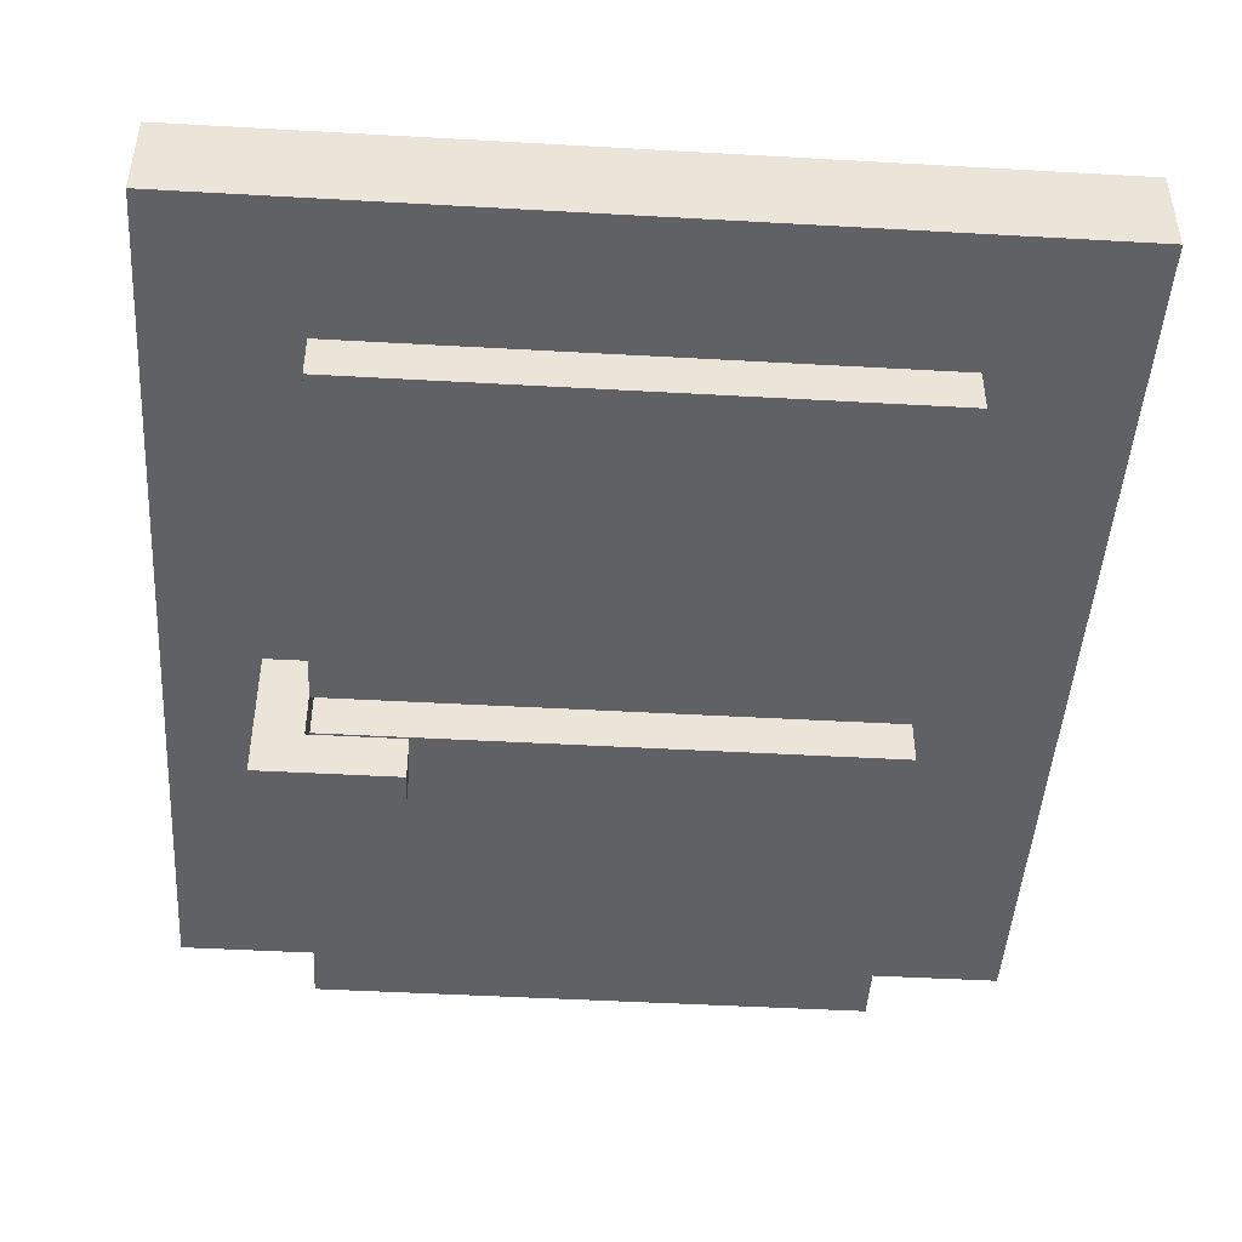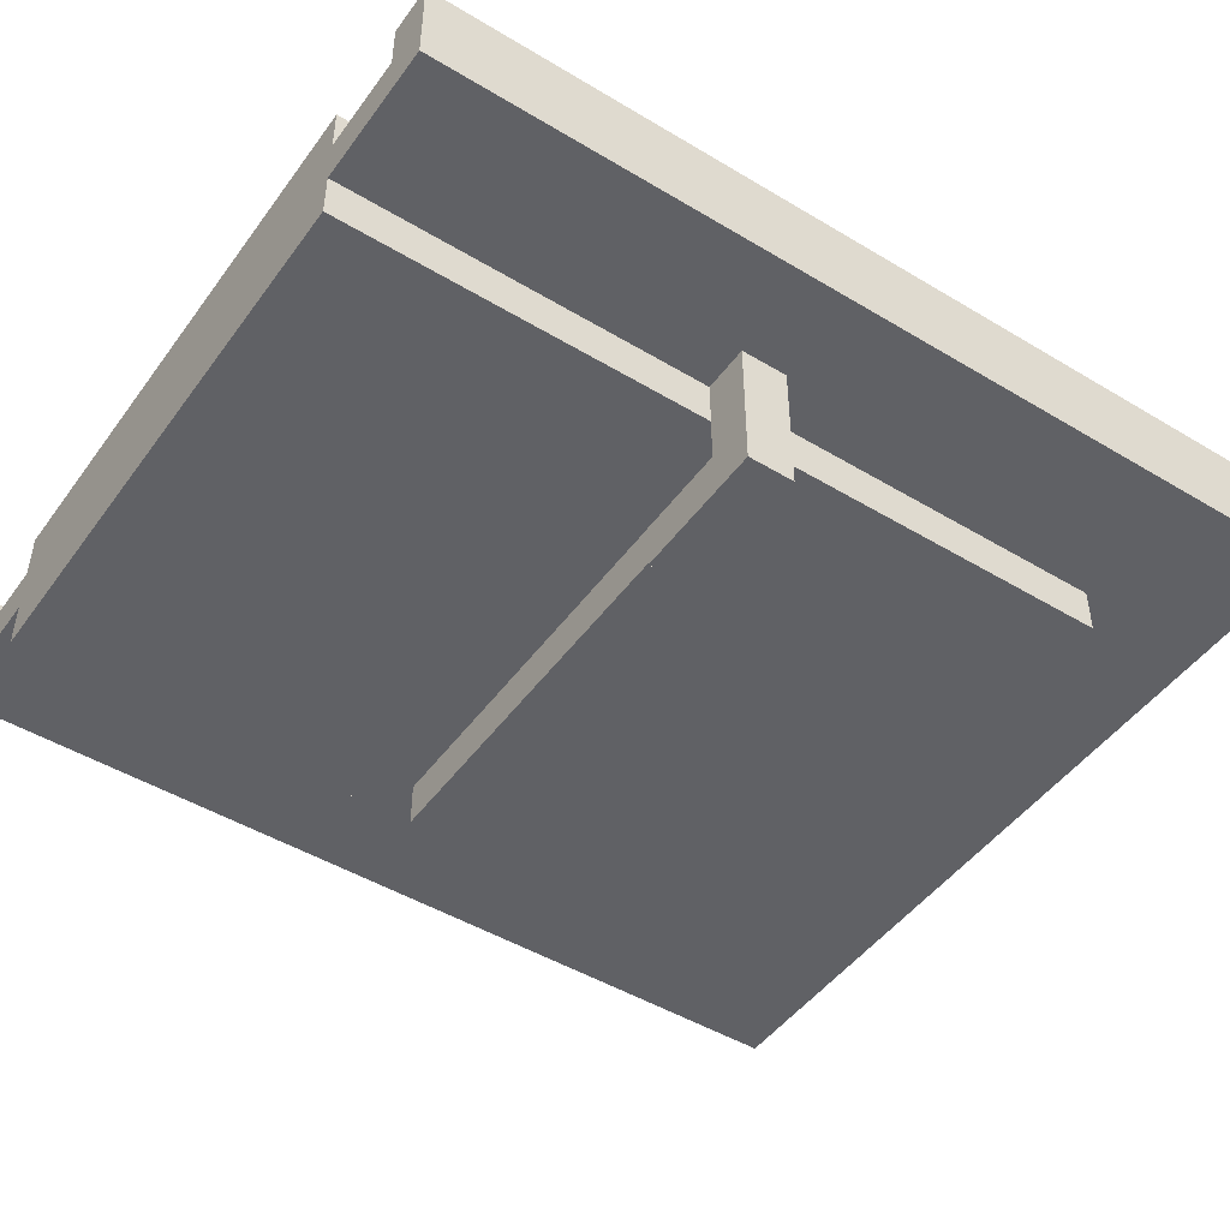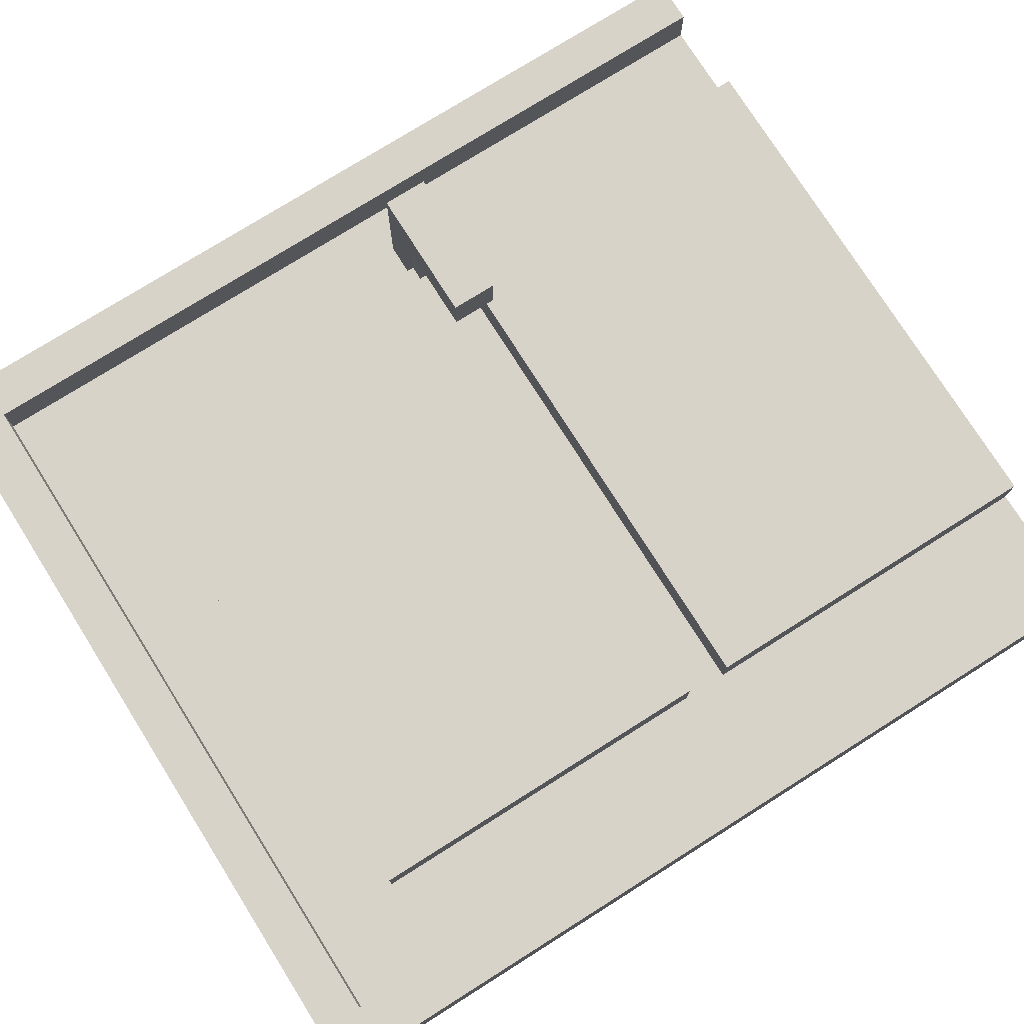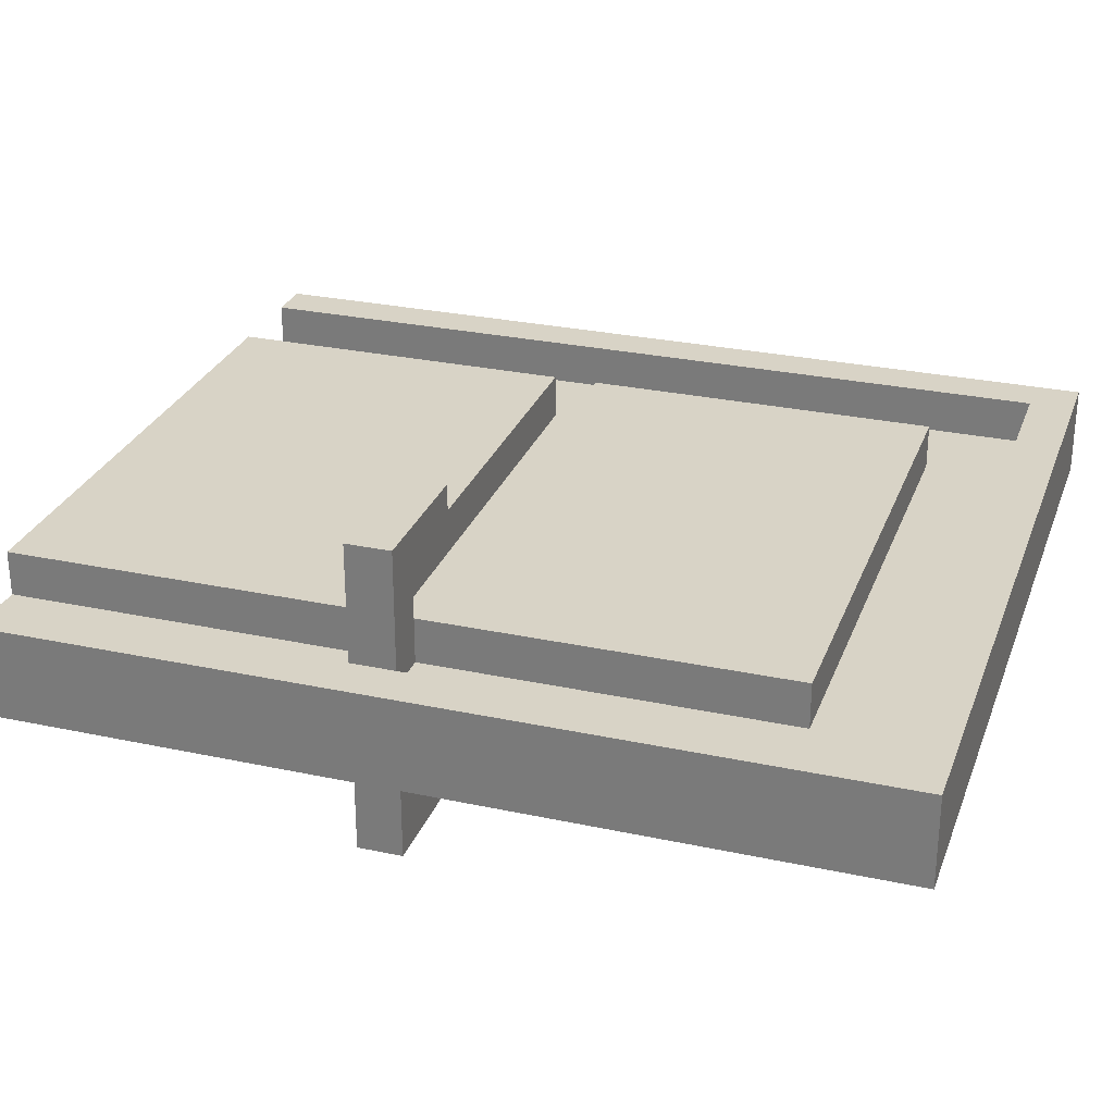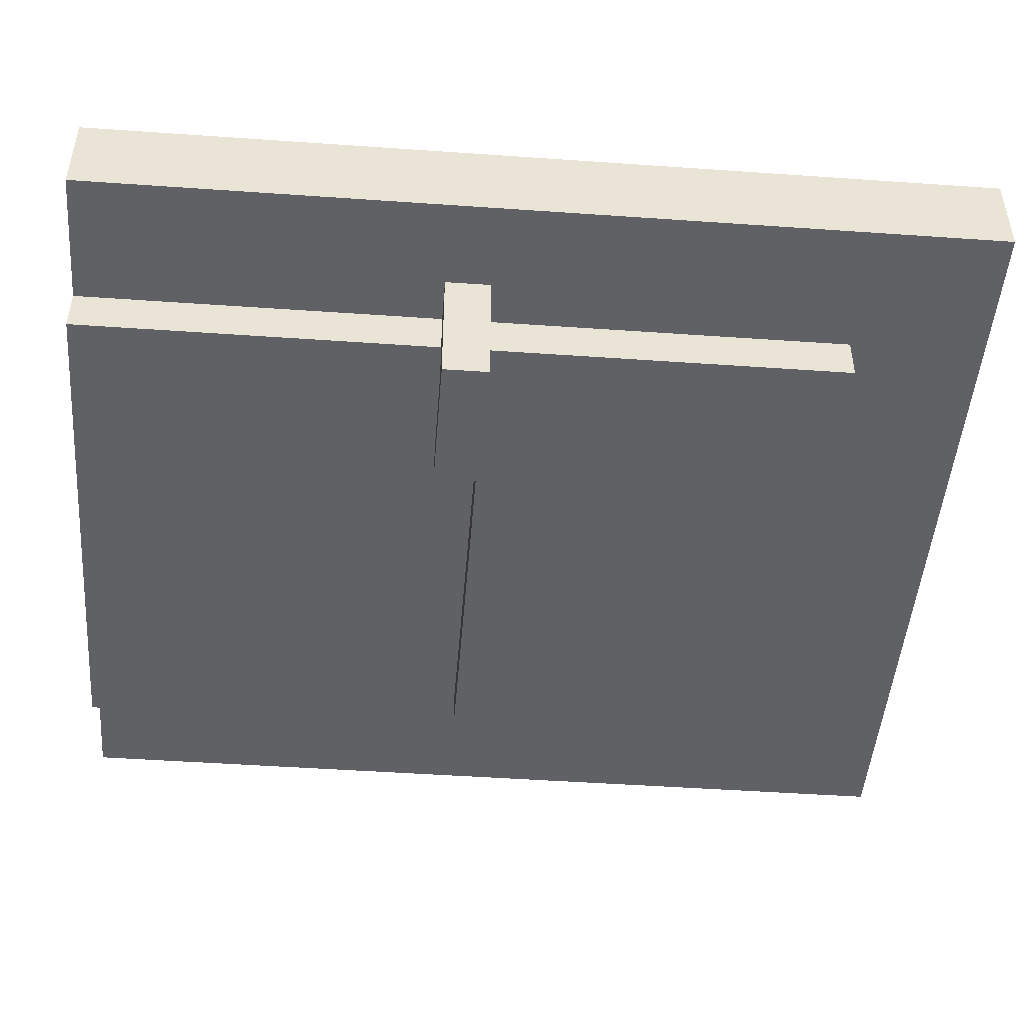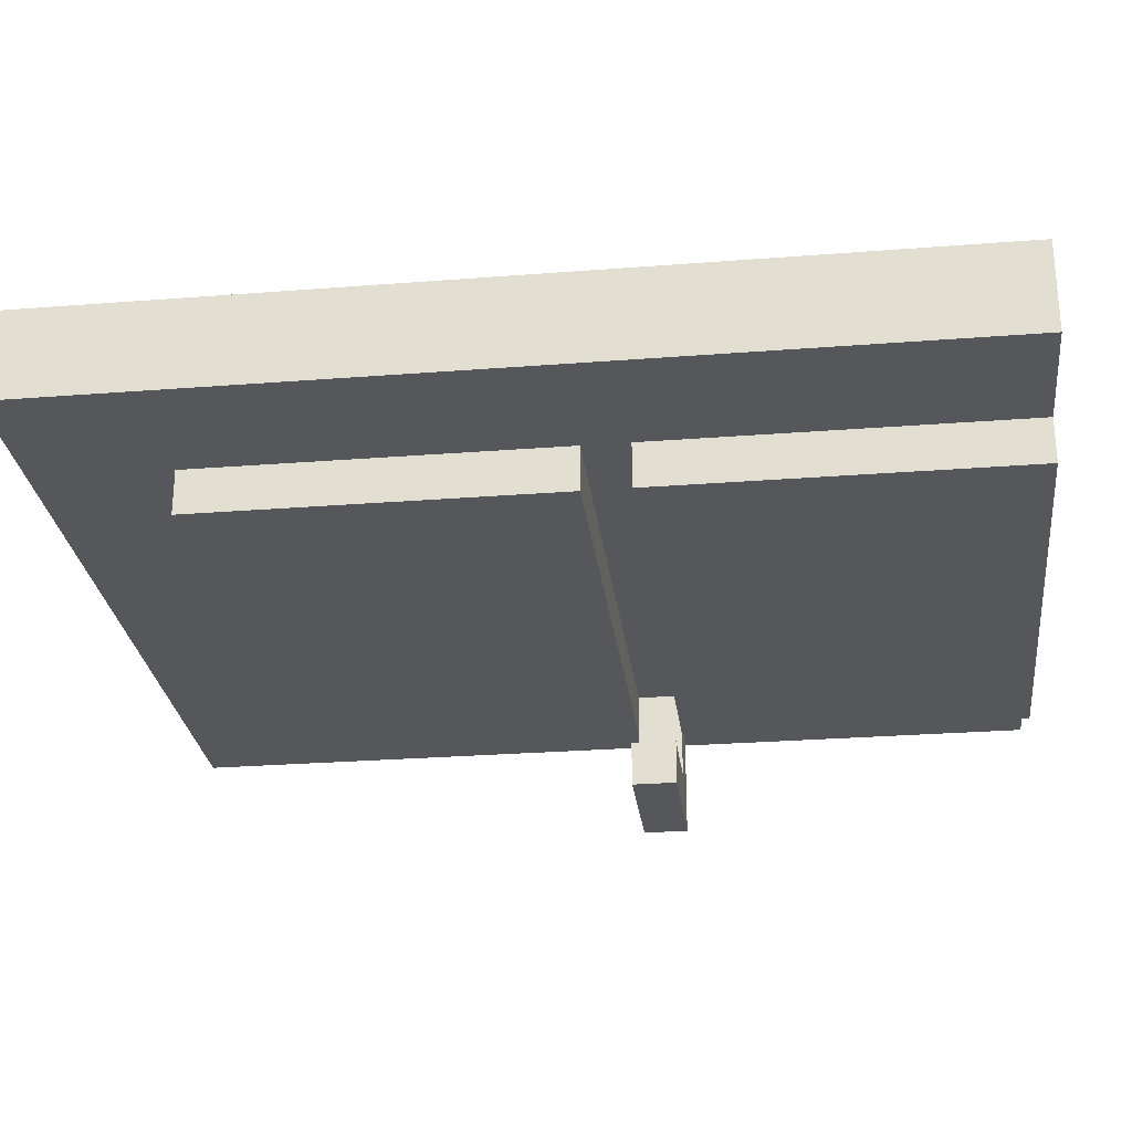
<metadata>
{"format":"obj","ext":"obj","renderer":"f3d","projection":"perspective","resolution":1024,"background":"white","views":[{"elev":-46.3,"azim":176.3,"up":"+Z"},{"elev":-47.4,"azim":55.8,"up":"+Z"},{"elev":76.2,"azim":-122.2,"up":"+Z"},{"elev":28.0,"azim":108.1,"up":"+Z"},{"elev":-47.8,"azim":85.5,"up":"+Z"},{"elev":-27.1,"azim":-83.1,"up":"+Z"}]}
</metadata>
<code>
g env_door
v -9 0 1
v -9 0 -1
v -9 20 1
v -9 20 -1
v -6 0 1
v -6 0 -0
v -6 0 -1
v -6 0 -2
v -6 8 1
v -6 8 -0
v -6 8 -1
v -6 8 -2
v -6 9 1
v -6 9 -0
v -6 9 -1
v -6 9 -2
v -6 17 1
v -6 17 -0
v -6 17 -1
v -6 17 -2
v 4 8 3
v 4 8 2
v 4 8 -3
v 4 8 -4
v 4 9 3
v 4 9 2
v 4 9 -3
v 4 9 -4
v 6 8 2
v 6 8 1
v 6 8 -0
v 6 8 -1
v 6 8 -2
v 6 8 -3
v 6 9 2
v 6 9 1
v 6 9 -0
v 6 9 -1
v 6 9 -2
v 6 9 -3
v 8 0 1
v 8 0 -0
v 8 19 1
v 8 19 -0
v -8 0 1
v -8 0 -0
v -8 19 1
v -8 19 -0
v 6 0 1
v 6 0 -0
v 6 0 -1
v 6 0 -2
v 6 8 1
v 6 8 -0
v 6 8 -1
v 6 8 -2
v 6 9 1
v 6 9 -0
v 6 9 -1
v 6 9 -2
v 6 17 1
v 6 17 -0
v 6 17 -1
v 6 17 -2
v 7 8 3
v 7 8 -0
v 7 8 -1
v 7 8 -4
v 7 9 3
v 7 9 -0
v 7 9 -1
v 7 9 -4
v 9 0 1
v 9 0 -1
v 9 20 1
v 9 20 -1
v 4 8 3
v 4 9 3
v 7 8 3
v 7 9 3
v -9 0 1
v -9 20 1
v -8 0 1
v -8 19 1
v -6 0 1
v -6 8 1
v -6 9 1
v -6 17 1
v 6 0 1
v 6 8 1
v 6 9 1
v 6 17 1
v 8 0 1
v 8 19 1
v 9 0 1
v 9 20 1
v -8 0 -0
v -8 19 -0
v -6 0 -0
v -6 8 -0
v -6 9 -0
v -6 17 -0
v 6 0 -0
v 6 8 -0
v 6 9 -0
v 6 17 -0
v 7 8 -0
v 7 9 -0
v 8 0 -0
v 8 19 -0
v 4 8 -3
v 4 9 -3
v 6 8 -3
v 6 9 -3
v 4 8 2
v 4 9 2
v 6 8 2
v 6 9 2
v -9 0 -1
v -9 20 -1
v -6 0 -1
v -6 8 -1
v -6 9 -1
v -6 17 -1
v 6 0 -1
v 6 8 -1
v 6 9 -1
v 6 17 -1
v 7 8 -1
v 7 9 -1
v 9 0 -1
v 9 20 -1
v -6 0 -2
v -6 8 -2
v -6 9 -2
v -6 17 -2
v 6 0 -2
v 6 8 -2
v 6 9 -2
v 6 17 -2
v 4 8 -4
v 4 9 -4
v 7 8 -4
v 7 9 -4
v -9 0 1
v -8 0 1
v -6 0 1
v 6 0 1
v 8 0 1
v 9 0 1
v -8 0 -0
v -6 0 -0
v 6 0 -0
v 8 0 -0
v -9 0 -1
v -6 0 -1
v 6 0 -1
v 9 0 -1
v -6 0 -2
v 6 0 -2
v 4 8 3
v 7 8 3
v 4 8 2
v 6 8 2
v 6 8 1
v 6 8 -0
v 7 8 -0
v 6 8 -1
v 7 8 -1
v 6 8 -2
v 4 8 -3
v 6 8 -3
v 4 8 -4
v 7 8 -4
v -6 9 1
v 6 9 1
v -6 9 -0
v 6 9 -0
v -6 9 -1
v 6 9 -1
v -6 9 -2
v 6 9 -2
v -8 19 1
v 8 19 1
v -8 19 -0
v 8 19 -0
v -6 8 1
v 6 8 1
v -6 8 -0
v 6 8 -0
v -6 8 -1
v 6 8 -1
v -6 8 -2
v 6 8 -2
v 4 9 3
v 7 9 3
v 4 9 2
v 6 9 2
v 6 9 1
v 6 9 -0
v 7 9 -0
v 6 9 -1
v 7 9 -1
v 6 9 -2
v 4 9 -3
v 6 9 -3
v 4 9 -4
v 7 9 -4
v -6 17 1
v 6 17 1
v -6 17 -0
v 6 17 -0
v -6 17 -1
v 6 17 -1
v -6 17 -2
v 6 17 -2
v -9 20 1
v 9 20 1
v -9 20 -1
v 9 20 -1
f 3 2 1
f 4 2 3
f 9 6 5
f 10 6 9
f 11 8 7
f 12 8 11
f 17 14 13
f 18 14 17
f 19 16 15
f 20 16 19
f 25 22 21
f 26 22 25
f 27 24 23
f 28 24 27
f 35 30 29
f 35 31 30
f 36 31 35
f 37 31 36
f 38 34 33
f 38 33 32
f 39 34 38
f 40 34 39
f 43 42 41
f 44 42 43
f 45 46 47
f 47 46 48
f 49 50 53
f 53 50 54
f 51 52 55
f 55 52 56
f 57 58 61
f 61 58 62
f 59 60 63
f 63 60 64
f 65 66 69
f 69 66 70
f 67 68 71
f 71 68 72
f 73 74 75
f 75 74 76
f 79 78 77
f 80 78 79
f 83 82 81
f 84 82 83
f 89 86 85
f 90 86 89
f 91 88 87
f 92 88 91
f 94 82 84
f 95 94 93
f 96 82 94
f 96 94 95
f 99 98 97
f 100 98 99
f 101 98 100
f 102 98 101
f 104 101 100
f 105 101 104
f 106 98 102
f 107 104 103
f 108 106 105
f 109 107 103
f 109 108 107
f 110 106 108
f 110 108 109
f 110 98 106
f 113 112 111
f 114 112 113
f 115 116 117
f 117 116 118
f 119 120 121
f 121 120 122
f 122 120 123
f 123 120 124
f 122 123 126
f 126 123 127
f 124 120 128
f 125 126 129
f 127 128 130
f 125 129 131
f 129 130 131
f 130 128 132
f 131 130 132
f 128 120 132
f 133 134 137
f 137 134 138
f 135 136 139
f 139 136 140
f 141 142 143
f 143 142 144
f 151 146 145
f 152 148 147
f 153 148 152
f 154 150 149
f 155 153 152
f 155 154 153
f 155 151 145
f 155 152 151
f 156 154 155
f 157 154 156
f 158 150 154
f 158 154 157
f 159 157 156
f 160 157 159
f 163 162 161
f 164 162 163
f 165 162 164
f 166 162 165
f 167 162 166
f 170 169 168
f 172 169 170
f 173 172 171
f 174 169 172
f 174 172 173
f 177 176 175
f 178 176 177
f 181 180 179
f 182 180 181
f 185 184 183
f 186 184 185
f 187 188 189
f 189 188 190
f 191 192 193
f 193 192 194
f 195 196 197
f 197 196 198
f 198 196 199
f 199 196 200
f 200 196 201
f 202 203 204
f 204 203 206
f 205 206 207
f 206 203 208
f 207 206 208
f 209 210 211
f 211 210 212
f 213 214 215
f 215 214 216
f 217 218 219
f 219 218 220

</code>
